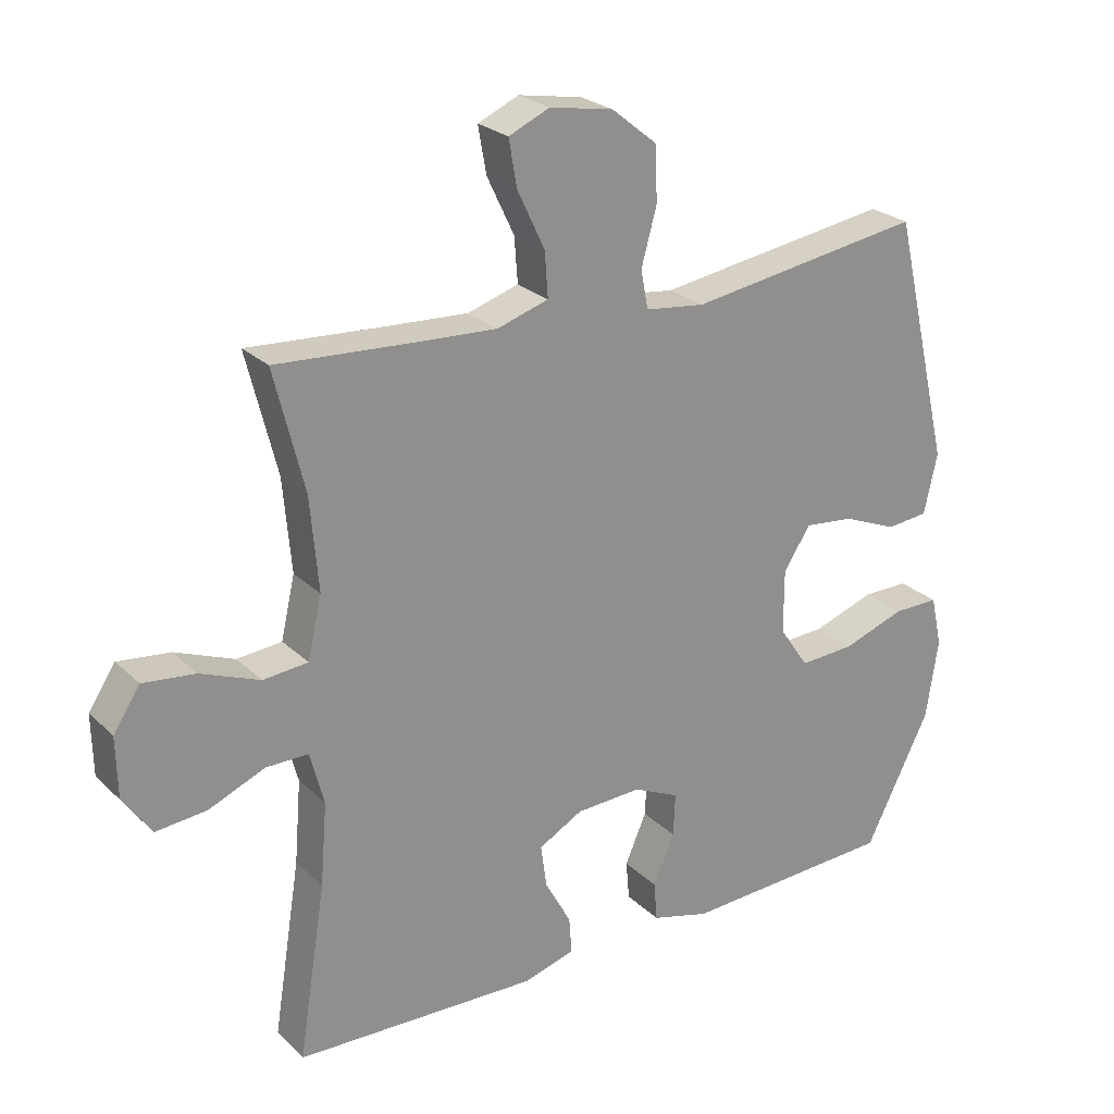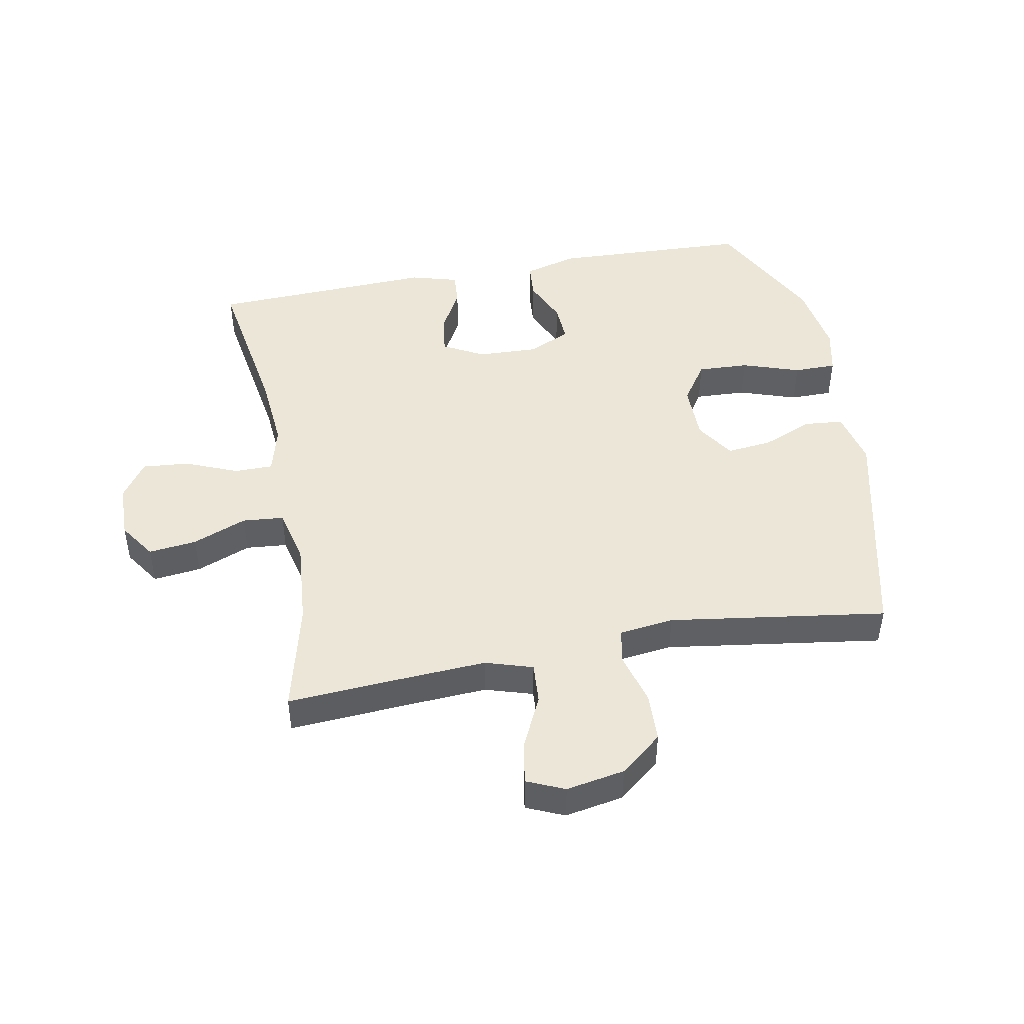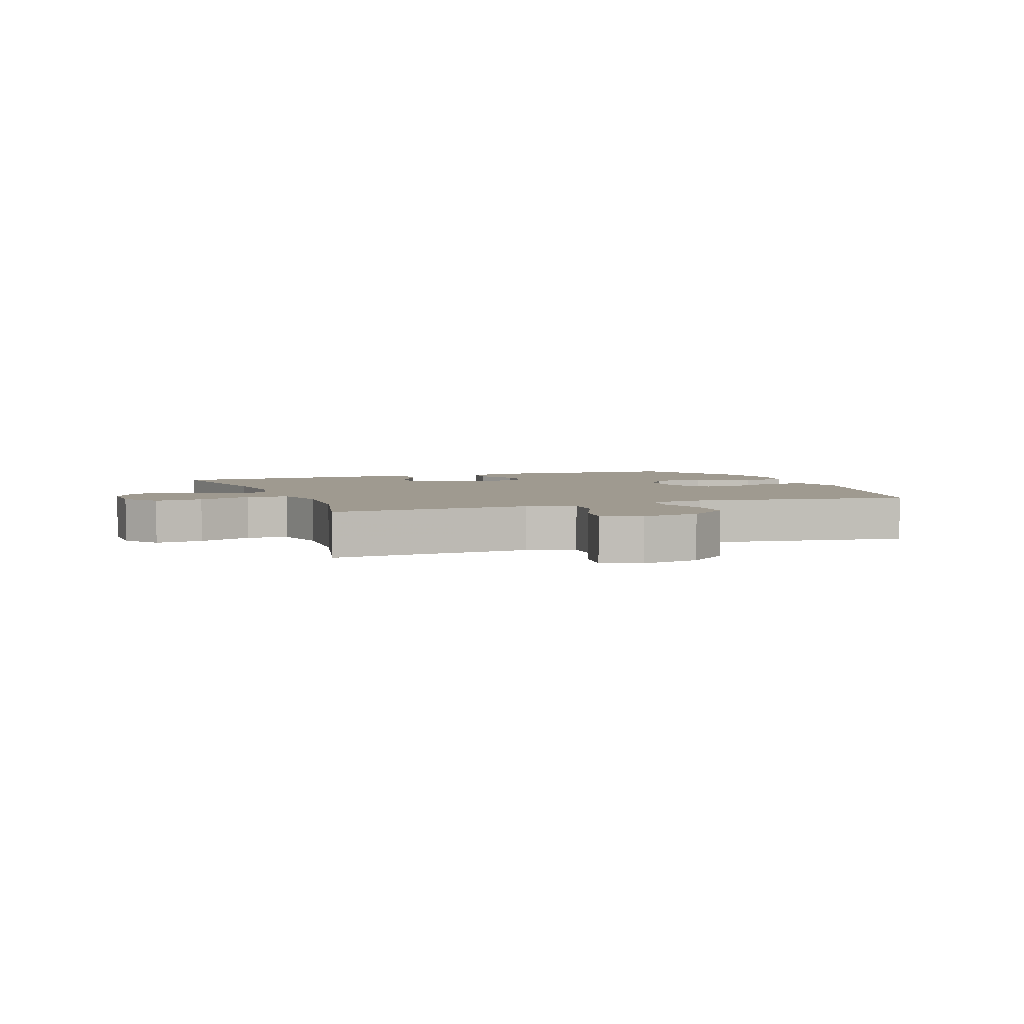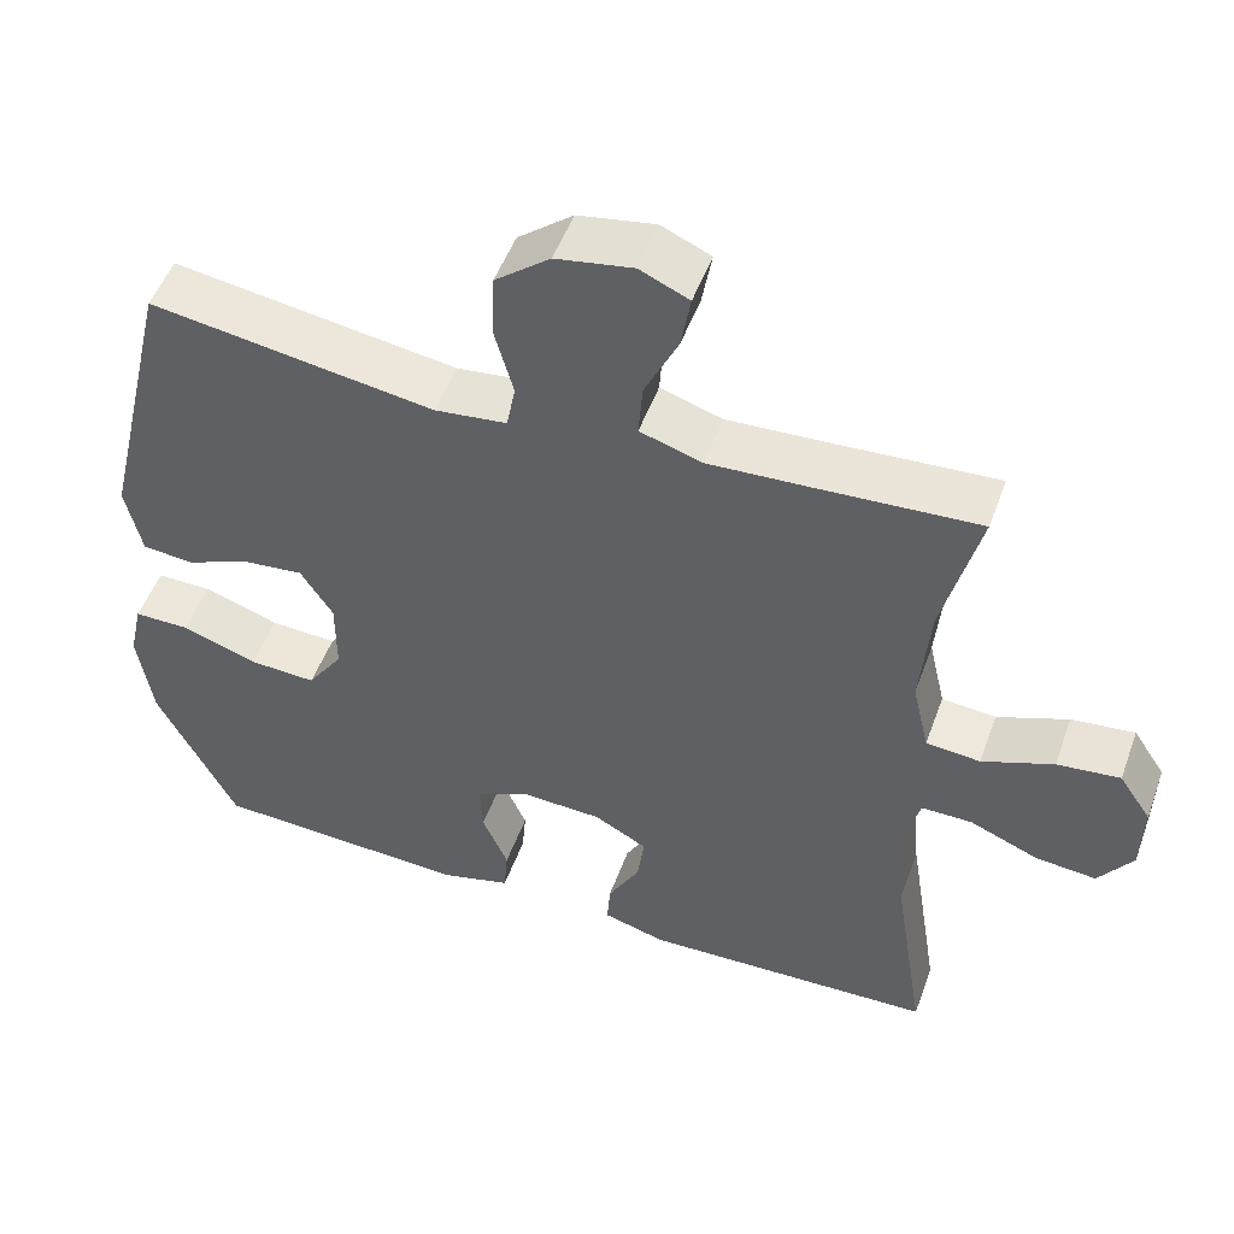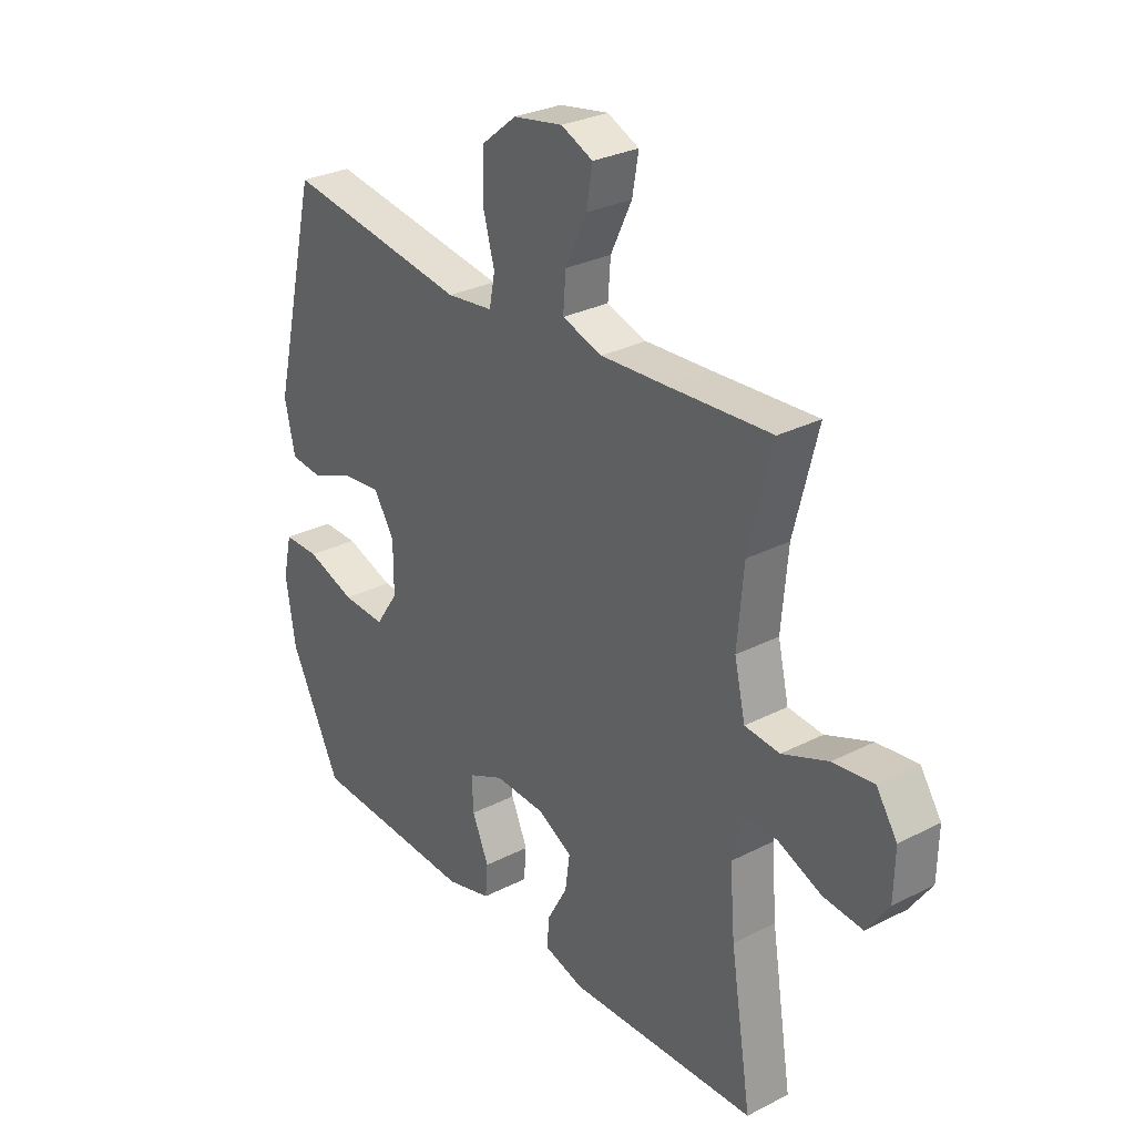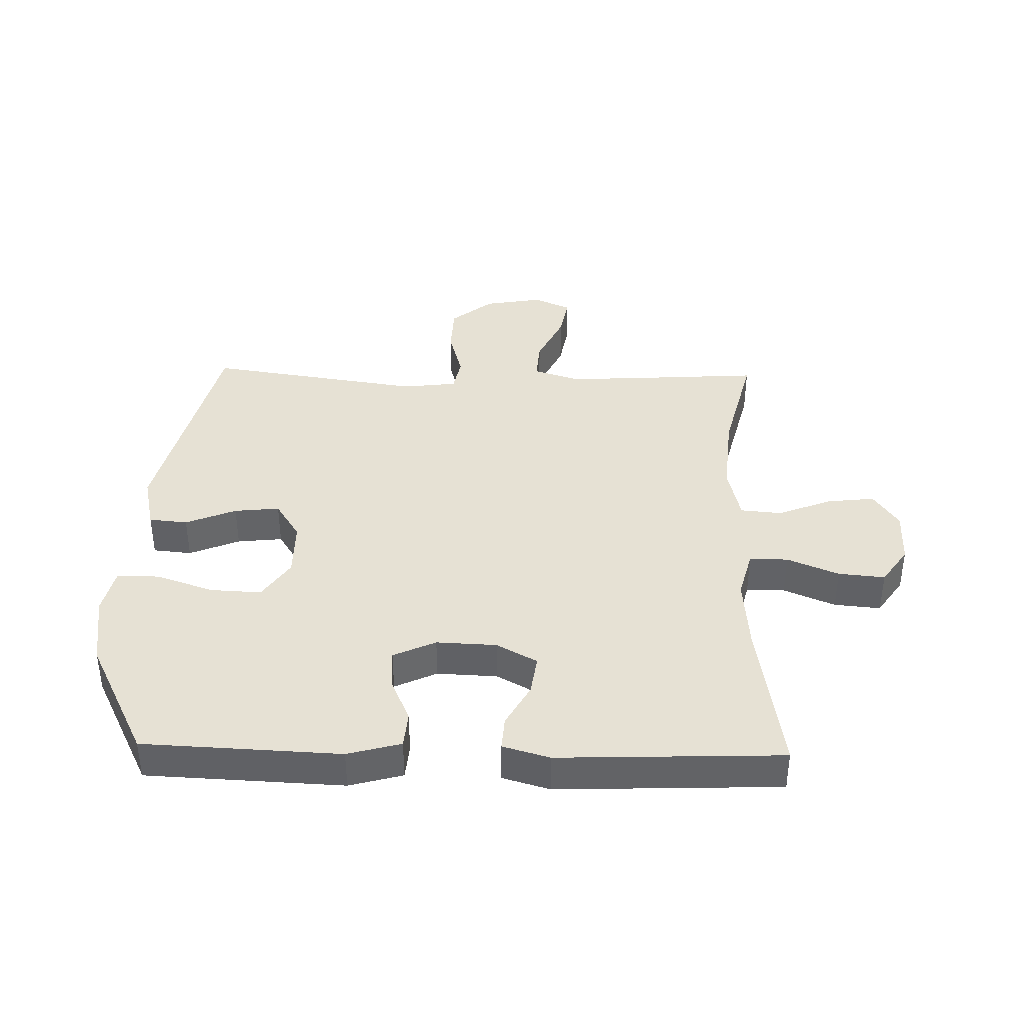
<metadata>
{"format":"obj","ext":"obj","renderer":"f3d","projection":"perspective","resolution":1024,"background":"white","views":[{"elev":24.9,"azim":-34.1,"up":"+Z"},{"elev":46.2,"azim":-10.8,"up":"+Y"},{"elev":3.9,"azim":-21.0,"up":"+Y"},{"elev":51.1,"azim":-160.2,"up":"+Z"},{"elev":29.3,"azim":-127.1,"up":"+Z"},{"elev":39.2,"azim":-178.6,"up":"+Y"}]}
</metadata>
<code>
v 0.5 0.07 -0.5
v 0.179 0.07 -0.514
v 0.092 0.07 -0.49
v 0.087 0.07 -0.431
v 0.119 0.07 -0.357
v 0.122 0.07 -0.293
v 0.053 0.07 -0.261
v -0.045 0.07 -0.265
v -0.111 0.07 -0.301
v -0.102 0.07 -0.366
v -0.063 0.07 -0.437
v -0.059 0.07 -0.492
v -0.136 0.07 -0.514
v -0.5 0.07 -0.5
v -0.459 0.07 -0.242
v -0.449 0.07 -0.119
v -0.47 0.07 -0.04
v -0.533 0.07 -0.04
v -0.617 0.07 -0.075
v -0.693 0.07 -0.082
v -0.735 0.07 -0.021
v -0.737 0.07 0.069
v -0.697 0.07 0.129
v -0.619 0.07 0.12
v -0.531 0.07 0.085
v -0.464 0.07 0.091
v -0.443 0.07 0.182
v -0.455 0.07 0.32
v -0.5 0.07 0.5
v -0.298 0.07 0.487
v -0.175 0.07 0.48
v -0.098 0.07 0.504
v -0.103 0.07 0.571
v -0.144 0.07 0.657
v -0.156 0.07 0.726
v -0.095 0.07 0.753
v 0 0.07 0.736
v 0.068 0.07 0.681
v 0.071 0.07 0.6
v 0.048 0.07 0.516
v 0.059 0.07 0.459
v 0.148 0.07 0.448
v 0.5 0.07 0.5
v 0.588 0.07 0.13
v 0.568 0.07 0.04
v 0.505 0.07 0.034
v 0.423 0.07 0.068
v 0.349 0.07 0.076
v 0.309 0.07 0.013
v 0.309 0.07 -0.081
v 0.353 0.07 -0.146
v 0.436 0.07 -0.142
v 0.53 0.07 -0.11
v 0.599 0.07 -0.11
v 0.616 0.07 -0.186
v 0.598 0.07 -0.305
v 0.5 0 -0.5
v 0.179 0 -0.514
v 0.092 0 -0.49
v 0.087 0 -0.431
v 0.119 0 -0.357
v 0.122 0 -0.293
v 0.053 0 -0.261
v -0.045 0 -0.265
v -0.111 0 -0.301
v -0.102 0 -0.366
v -0.063 0 -0.437
v -0.059 0 -0.492
v -0.136 0 -0.514
v -0.5 0 -0.5
v -0.459 0 -0.242
v -0.449 0 -0.119
v -0.47 0 -0.04
v -0.533 0 -0.04
v -0.617 0 -0.075
v -0.693 0 -0.082
v -0.735 0 -0.021
v -0.737 0 0.069
v -0.697 0 0.129
v -0.619 0 0.12
v -0.531 0 0.085
v -0.464 0 0.091
v -0.443 0 0.182
v -0.455 0 0.32
v -0.5 0 0.5
v -0.298 0 0.487
v -0.175 0 0.48
v -0.098 0 0.504
v -0.103 0 0.571
v -0.144 0 0.657
v -0.156 0 0.726
v -0.095 0 0.753
v 0 0 0.736
v 0.068 0 0.681
v 0.071 0 0.6
v 0.048 0 0.516
v 0.059 0 0.459
v 0.148 0 0.448
v 0.5 0 0.5
v 0.588 0 0.13
v 0.568 0 0.04
v 0.505 0 0.034
v 0.423 0 0.068
v 0.349 0 0.076
v 0.309 0 0.013
v 0.309 0 -0.081
v 0.353 0 -0.146
v 0.436 0 -0.142
v 0.53 0 -0.11
v 0.599 0 -0.11
v 0.616 0 -0.186
v 0.598 0 -0.305
f 52 53 54 55
f 51 52 55 56
f 44 45 46 47
f 42 43 44 47
f 41 42 47 48
f 37 38 39 40
f 37 40 41
f 36 37 41
f 33 34 35 36
f 32 33 36 41
f 31 32 41 48
f 28 29 30
f 27 28 30 31
f 26 27 31 48
f 22 23 24 25
f 20 21 22 25
f 18 19 20 25
f 17 18 25 26
f 16 17 26 48
f 12 13 14 15
f 10 11 12 15
f 9 10 15 16
f 8 9 16 48
f 2 3 4 5
f 2 5 6
f 51 56 1 2
f 50 51 2 6
f 49 50 6 7
f 7 8 48 49
f 111 110 109 108
f 112 111 108 107
f 103 102 101 100
f 103 100 99 98
f 104 103 98 97
f 96 95 94 93
f 97 96 93
f 97 93 92
f 92 91 90 89
f 97 92 89 88
f 104 97 88 87
f 86 85 84
f 87 86 84 83
f 104 87 83 82
f 81 80 79 78
f 81 78 77 76
f 81 76 75 74
f 82 81 74 73
f 104 82 73 72
f 71 70 69 68
f 71 68 67 66
f 72 71 66 65
f 104 72 65 64
f 61 60 59 58
f 62 61 58
f 58 57 112 107
f 62 58 107 106
f 63 62 106 105
f 105 104 64 63
f 1 57 58 2
f 2 58 59 3
f 3 59 60 4
f 4 60 61 5
f 5 61 62 6
f 6 62 63 7
f 7 63 64 8
f 8 64 65 9
f 9 65 66 10
f 10 66 67 11
f 11 67 68 12
f 12 68 69 13
f 13 69 70 14
f 14 70 71 15
f 15 71 72 16
f 16 72 73 17
f 17 73 74 18
f 18 74 75 19
f 19 75 76 20
f 20 76 77 21
f 21 77 78 22
f 22 78 79 23
f 23 79 80 24
f 24 80 81 25
f 25 81 82 26
f 26 82 83 27
f 27 83 84 28
f 28 84 85 29
f 29 85 86 30
f 30 86 87 31
f 31 87 88 32
f 32 88 89 33
f 33 89 90 34
f 34 90 91 35
f 35 91 92 36
f 36 92 93 37
f 37 93 94 38
f 38 94 95 39
f 39 95 96 40
f 40 96 97 41
f 41 97 98 42
f 42 98 99 43
f 43 99 100 44
f 44 100 101 45
f 45 101 102 46
f 46 102 103 47
f 47 103 104 48
f 48 104 105 49
f 49 105 106 50
f 50 106 107 51
f 51 107 108 52
f 52 108 109 53
f 53 109 110 54
f 54 110 111 55
f 55 111 112 56
f 56 112 57 1

</code>
